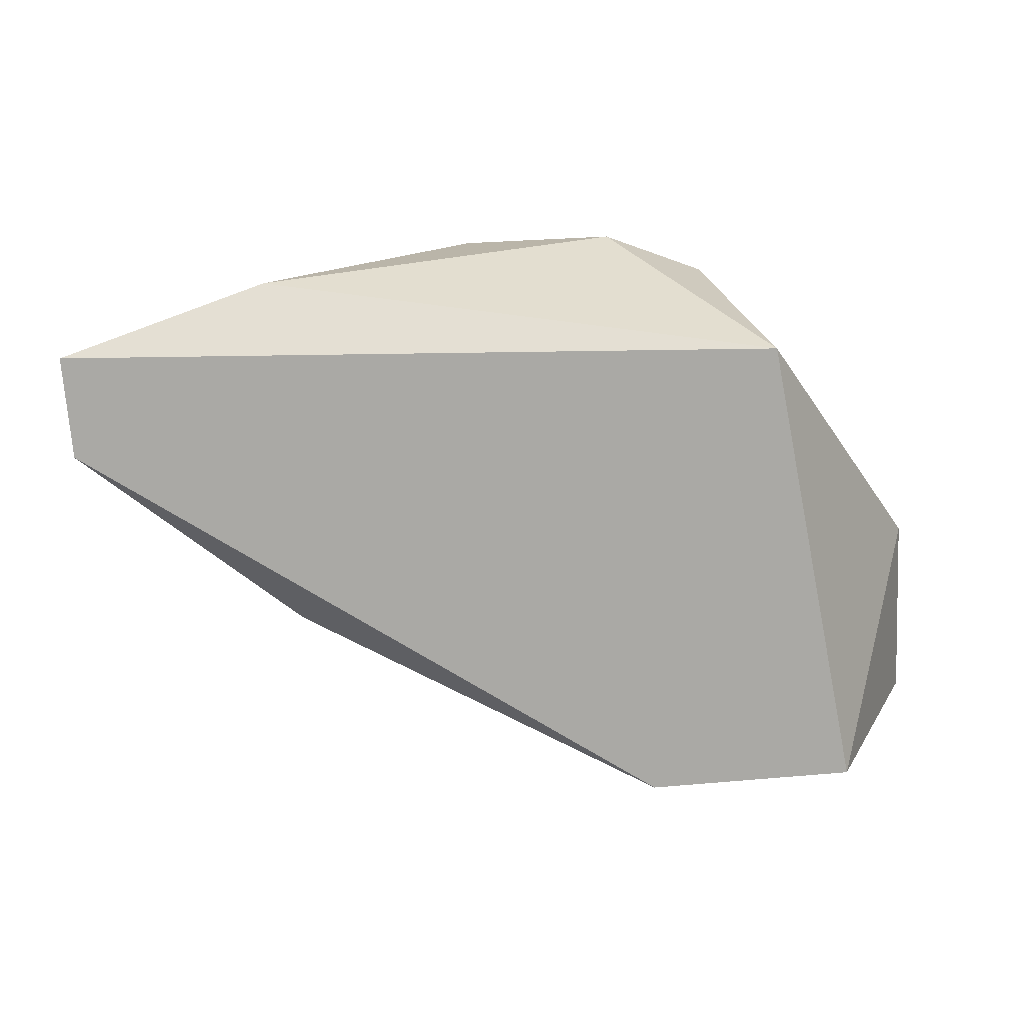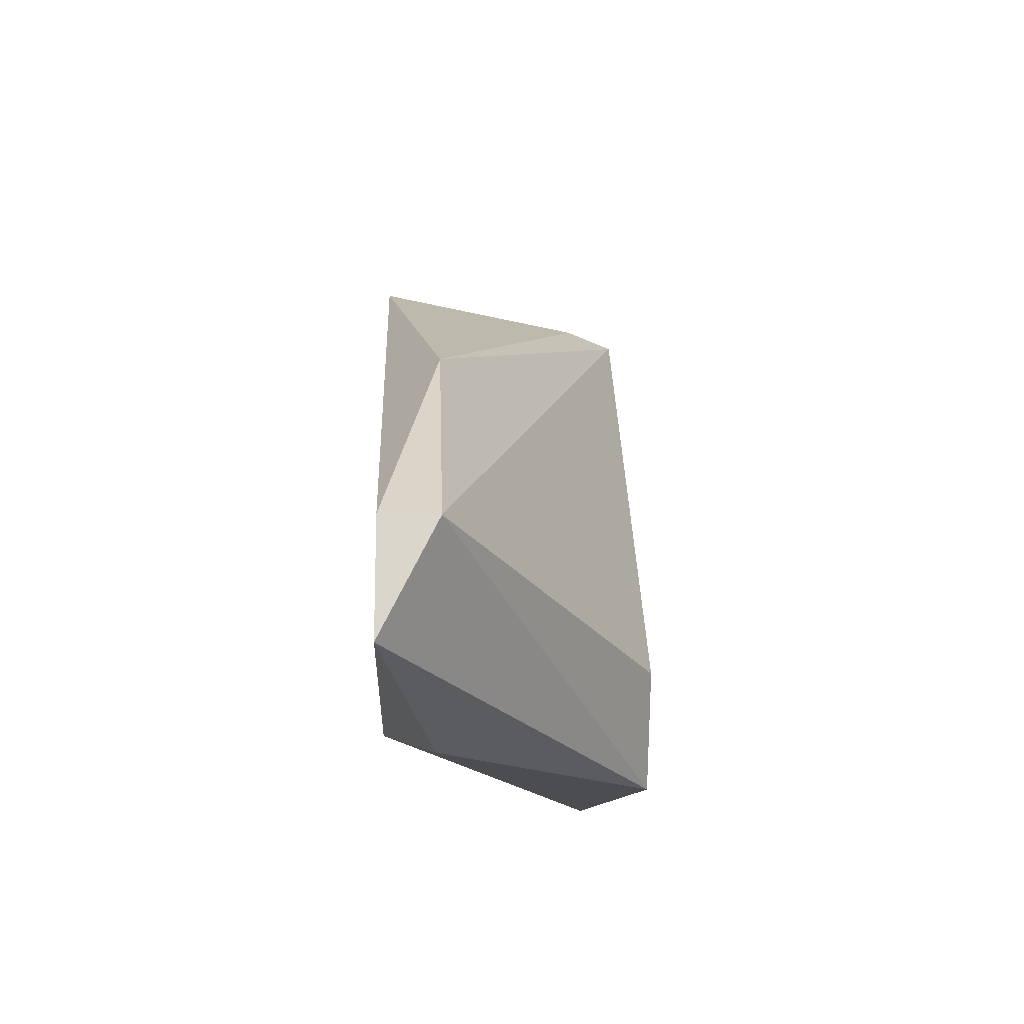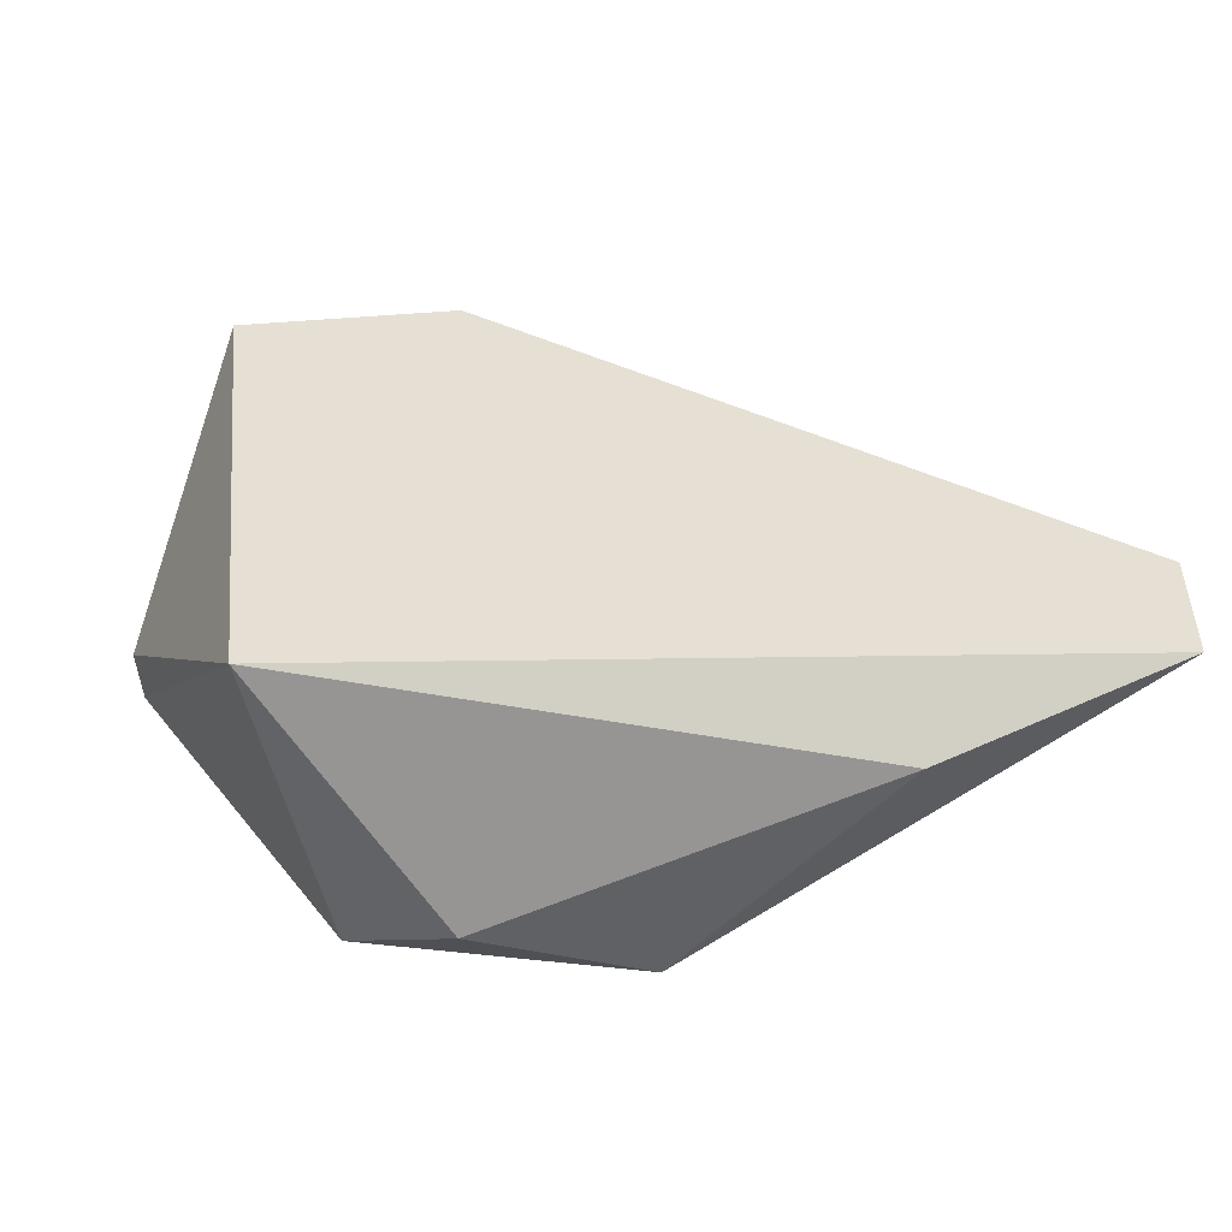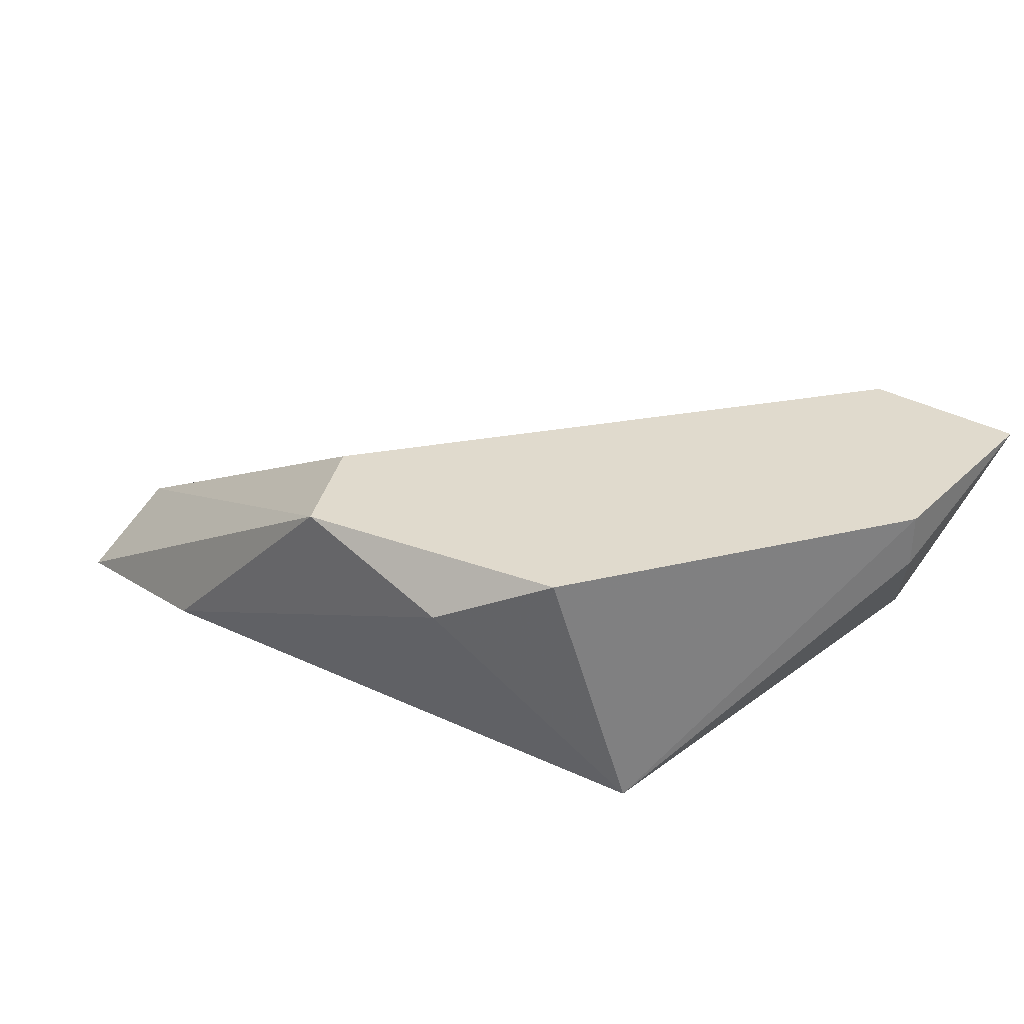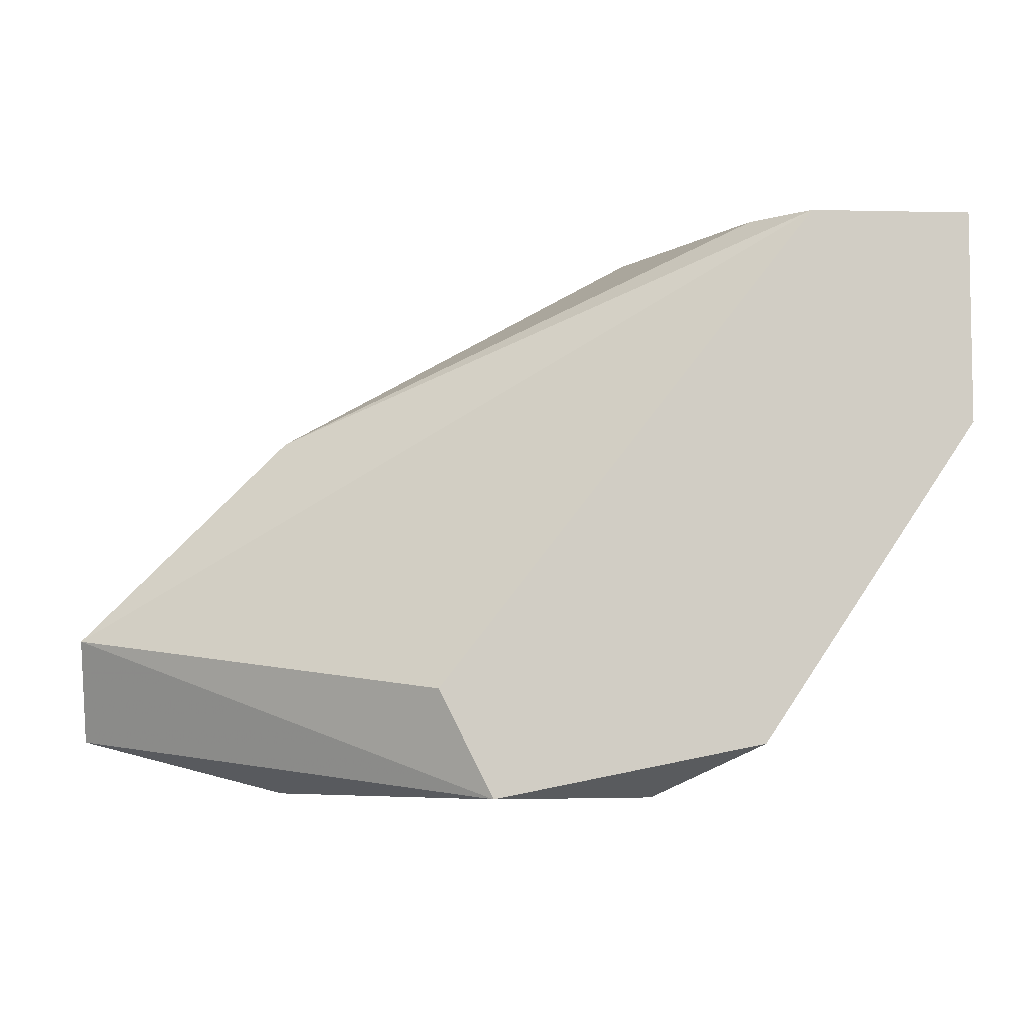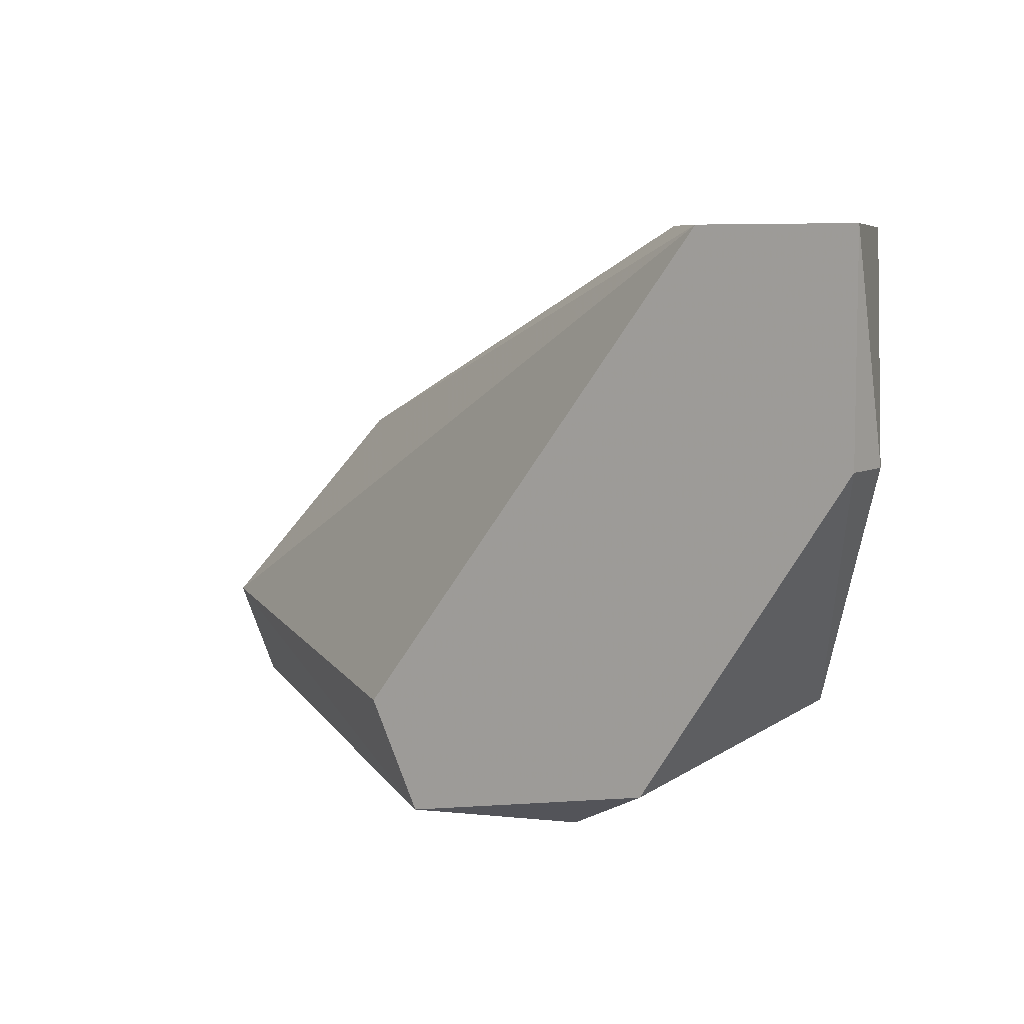
<metadata>
{"format":"obj","ext":"obj","renderer":"f3d","projection":"perspective","resolution":1024,"background":"white","views":[{"elev":-75.4,"azim":-175.1,"up":"+Y"},{"elev":-16.0,"azim":87.1,"up":"+Z"},{"elev":-49.6,"azim":4.5,"up":"+Z"},{"elev":33.0,"azim":-141.7,"up":"+Y"},{"elev":-6.1,"azim":176.2,"up":"+Z"},{"elev":7.1,"azim":-145.0,"up":"+Z"}]}
</metadata>
<code>
v -0.03258 -0.01693 -0.01813
v -0.03258 -0.02173 -0.004935
v -0.02419 -0.02053 -0.01813
v -0.02419 -0.02053 -0.009734
v -0.01939 -0.02053 -0.01453
v -0.01939 -0.02173 -0.01453
v -0.01939 -0.02173 -0.01693
v -0.03618 -0.02173 -0.01573
v -0.03618 -0.01573 -0.004935
v -0.03738 -0.02173 -0.004935
v -0.03978 -0.01693 -0.009734
v -0.03978 -0.01573 -0.004935
v -0.03978 -0.01573 -0.009734
v -0.03498 -0.01693 -0.004935
v -0.03498 -0.01573 -0.01693
v -0.02779 -0.01573 -0.01573
v -0.02899 -0.01573 -0.01813
f 12 13 11
f 8 6 10
f 8 1 3
f 10 14 12
f 16 13 12
f 14 10 2
f 10 6 2
f 4 14 2
f 6 4 2
f 1 8 15
f 8 13 15
f 13 16 15
f 4 6 5
f 4 5 9
f 14 4 9
f 12 14 9
f 16 12 9
f 5 16 9
f 3 1 17
f 1 15 17
f 15 16 17
f 16 5 17
f 17 5 7
f 6 8 7
f 8 3 7
f 5 6 7
f 3 17 7
f 8 10 11
f 13 8 11
f 10 12 11

</code>
